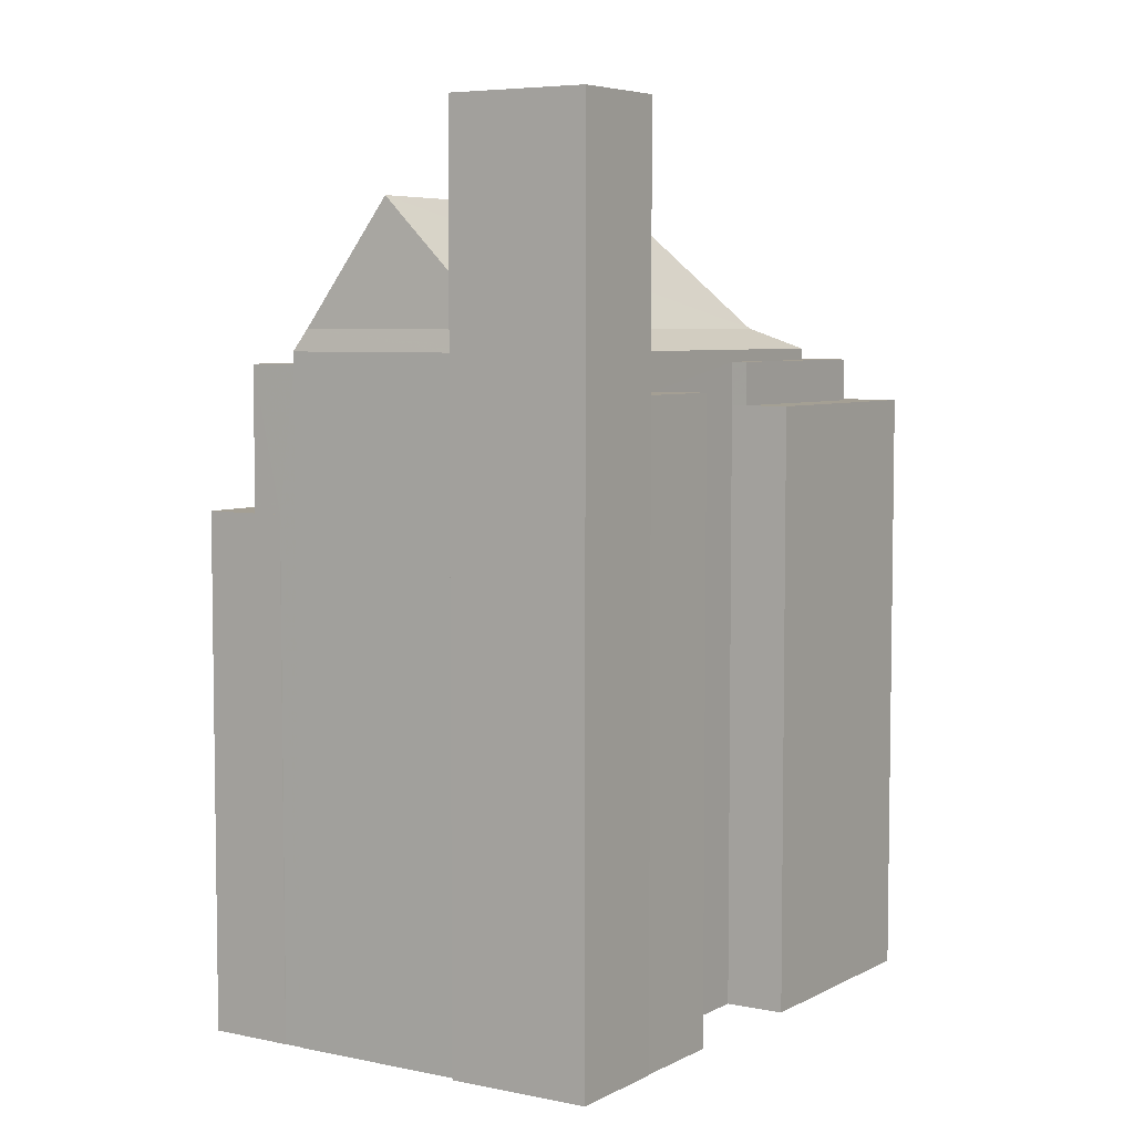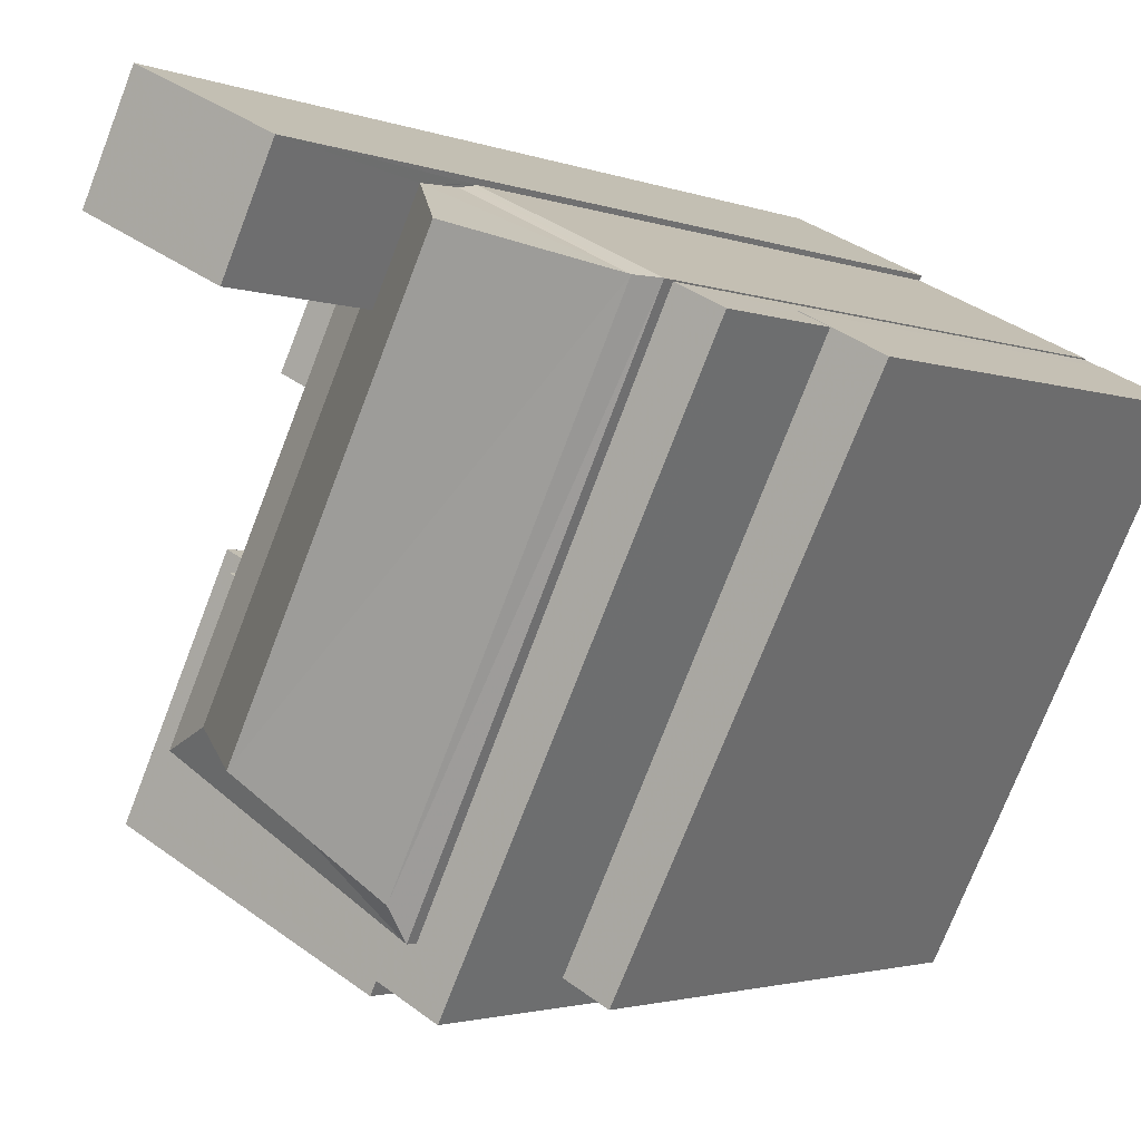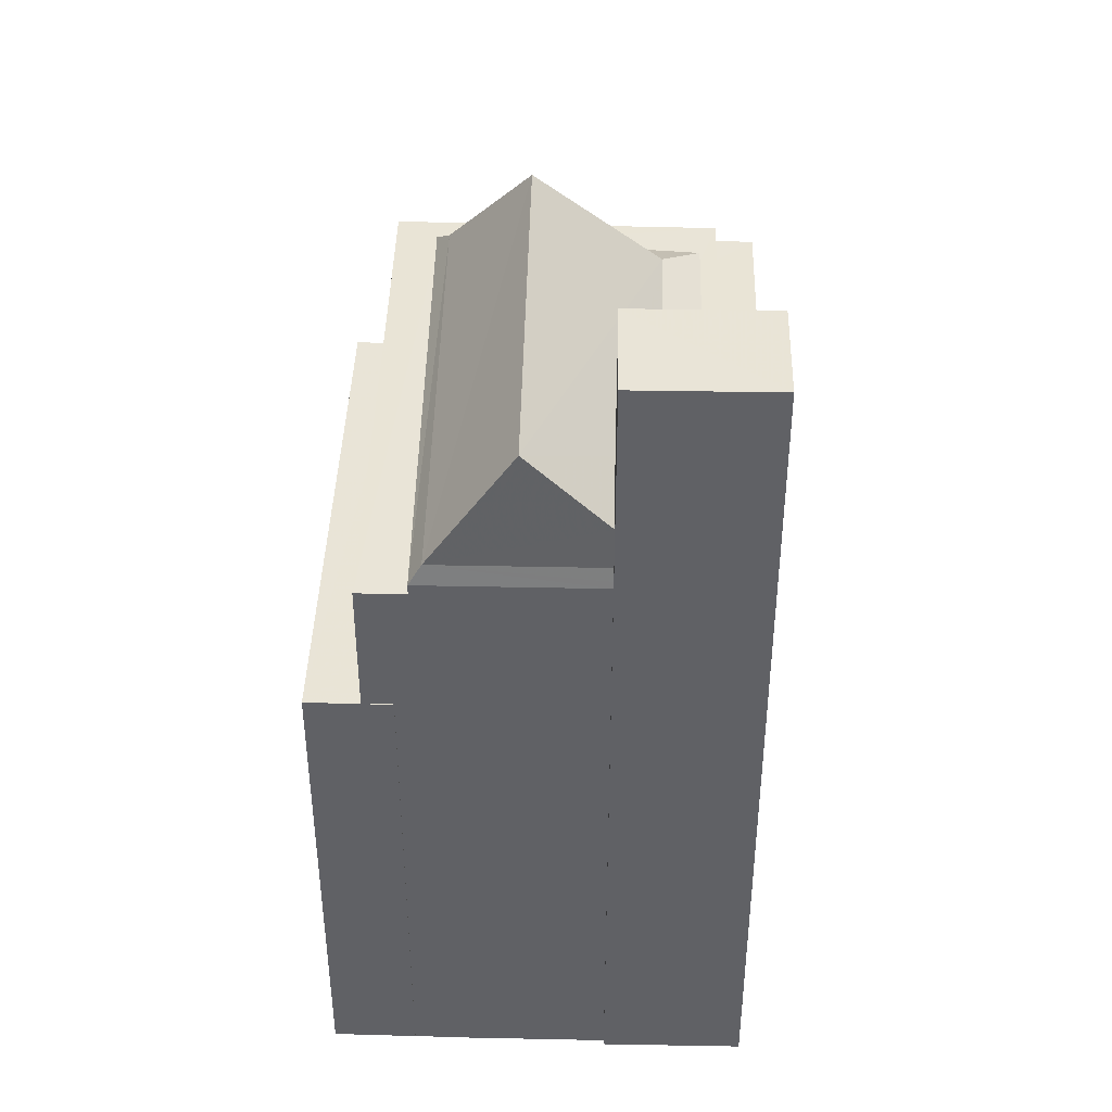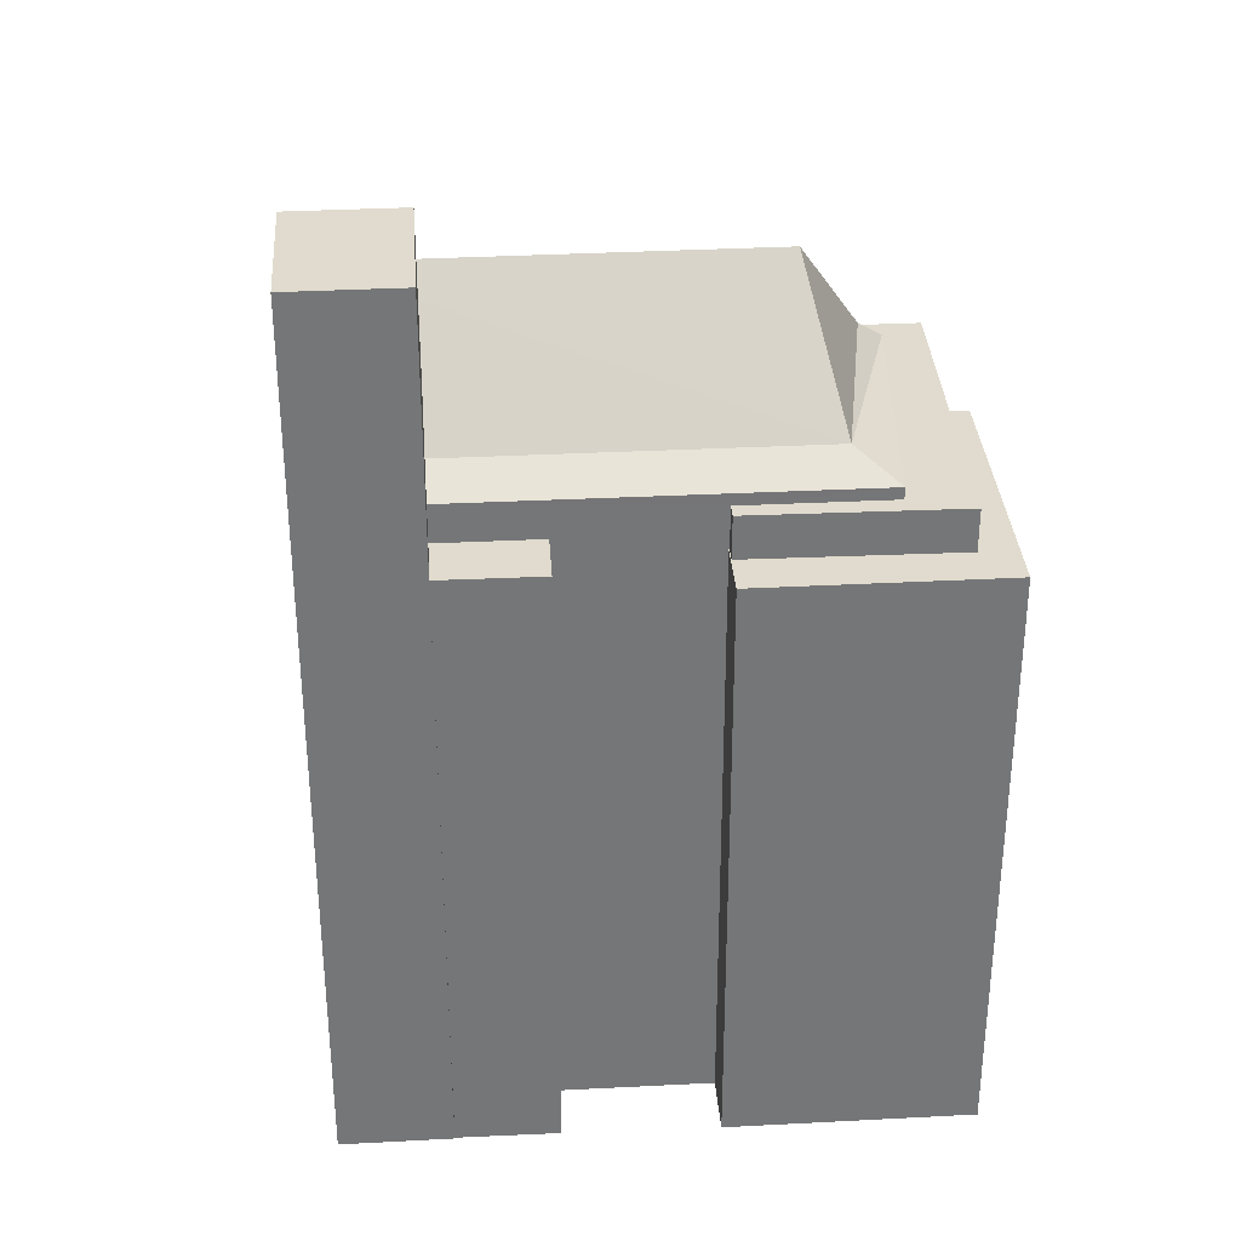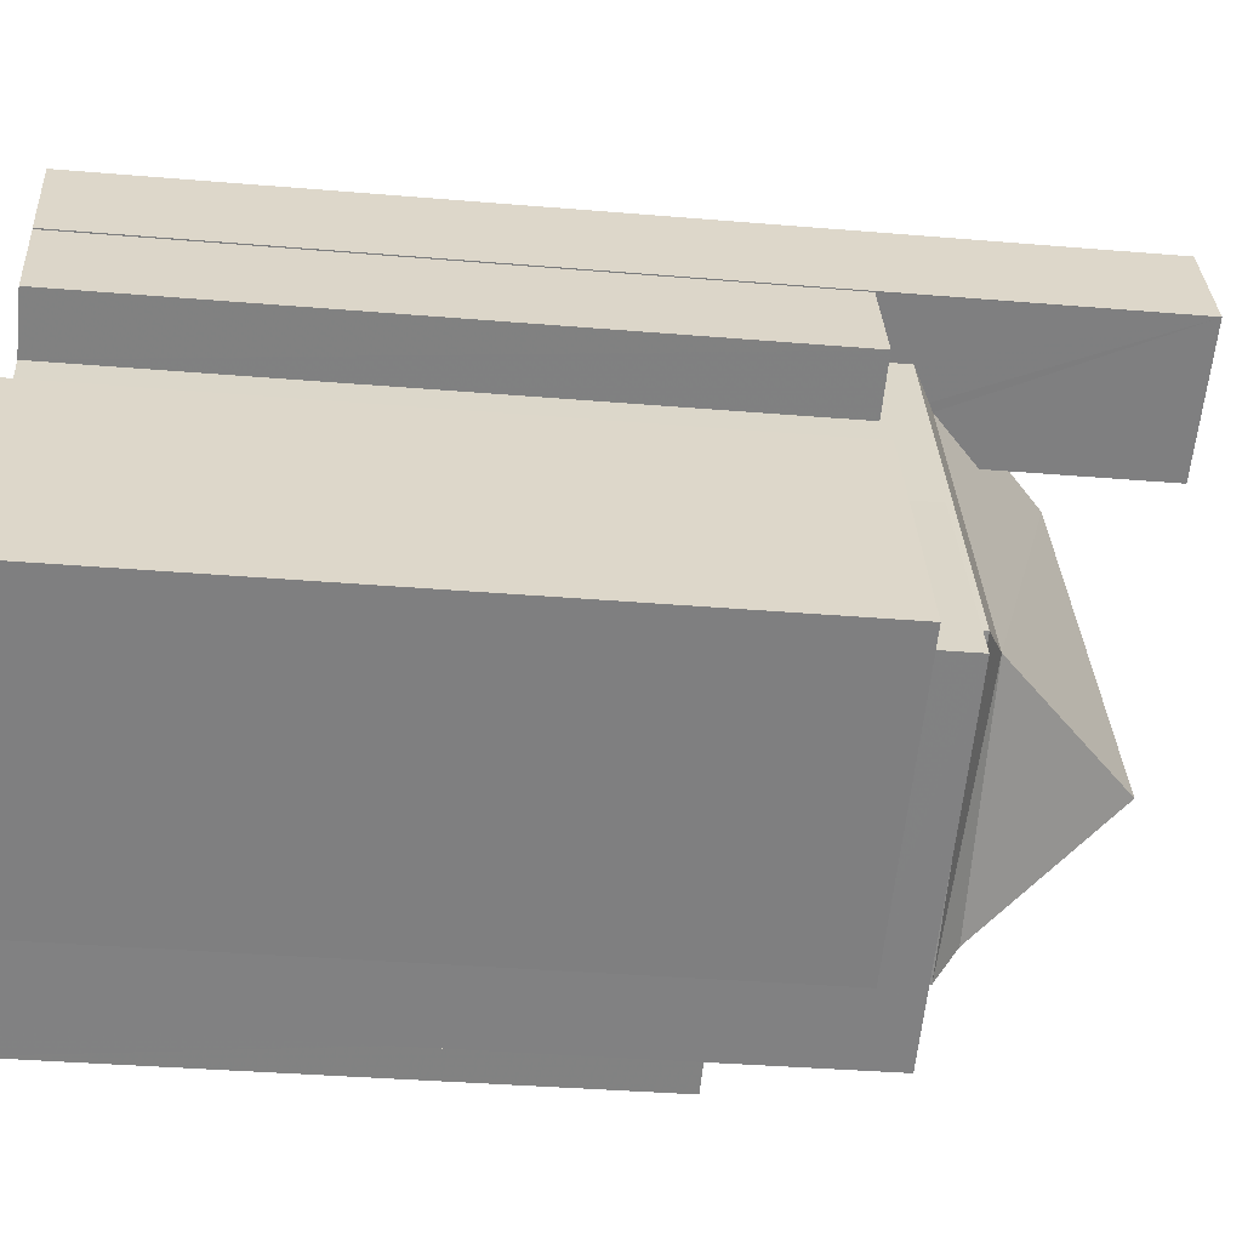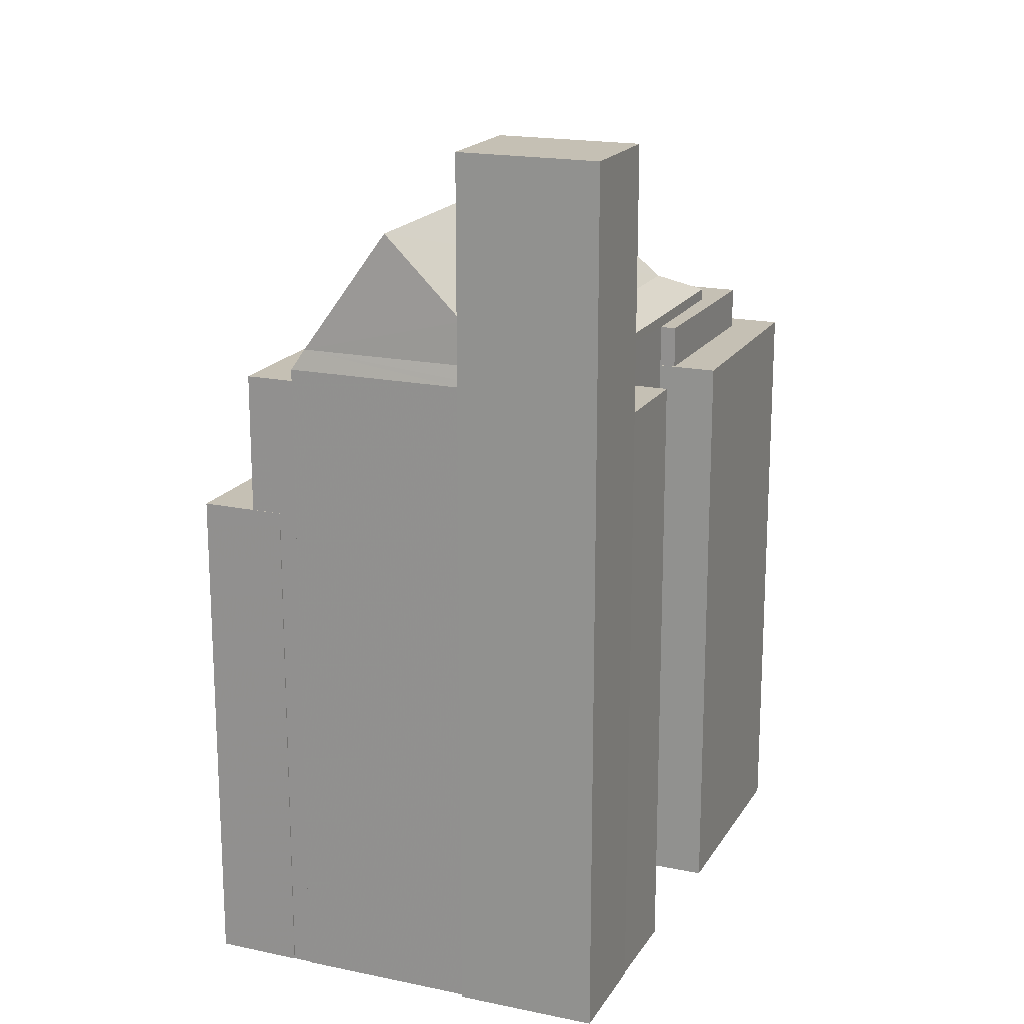
<metadata>
{"format":"obj","ext":"obj","renderer":"f3d","projection":"perspective","resolution":1024,"background":"white","views":[{"elev":5.6,"azim":-173.2,"up":"+Z"},{"elev":-2.1,"azim":35.2,"up":"+Y"},{"elev":42.8,"azim":155.2,"up":"+Z"},{"elev":33.6,"azim":-120.2,"up":"+Z"},{"elev":-33.6,"azim":-96.7,"up":"+Y"},{"elev":18.2,"azim":176.0,"up":"+Z"}]}
</metadata>
<code>
v -1.135e+04 -3.796e+04 27.94
v -1.135e+04 -3.796e+04 27.94
v -1.136e+04 -3.796e+04 27.94
v -1.135e+04 -3.796e+04 27.94
v -1.134e+04 -3.795e+04 27.94
v -1.136e+04 -3.796e+04 27.94
v -1.137e+04 -3.796e+04 27.94
v -1.136e+04 -3.795e+04 27.94
v -1.136e+04 -3.795e+04 27.94
v -1.135e+04 -3.794e+04 27.94
v -1.135e+04 -3.794e+04 27.94
v -1.136e+04 -3.794e+04 27.94
v -1.134e+04 -3.795e+04 27.94
v -1.134e+04 -3.795e+04 27.94
v -1.135e+04 -3.794e+04 27.94
v -1.135e+04 -3.794e+04 27.94
v -1.136e+04 -3.794e+04 27.94
v -1.136e+04 -3.794e+04 27.94
v -1.136e+04 -3.795e+04 27.94
v -1.136e+04 -3.795e+04 27.94
v -1.136e+04 -3.794e+04 50.08
v -1.136e+04 -3.795e+04 50.08
v -1.136e+04 -3.795e+04 50.08
v -1.136e+04 -3.794e+04 50.08
v -1.135e+04 -3.794e+04 51.43
v -1.135e+04 -3.794e+04 52.17
v -1.135e+04 -3.794e+04 51.44
v -1.135e+04 -3.794e+04 51.68
v -1.135e+04 -3.794e+04 52.17
v -1.135e+04 -3.796e+04 52.17
v -1.135e+04 -3.796e+04 51.44
v -1.136e+04 -3.796e+04 52.17
v -1.136e+04 -3.796e+04 51.43
v -1.136e+04 -3.794e+04 51.43
v -1.135e+04 -3.794e+04 52.02
v -1.135e+04 -3.794e+04 52.17
v -1.136e+04 -3.796e+04 49.48
v -1.136e+04 -3.796e+04 49.48
v -1.136e+04 -3.796e+04 49.48
v -1.137e+04 -3.796e+04 49.48
v -1.136e+04 -3.795e+04 49.48
v -1.136e+04 -3.795e+04 49.48
v -1.136e+04 -3.795e+04 49.48
v -1.136e+04 -3.795e+04 49.48
v -1.136e+04 -3.795e+04 51.01
v -1.136e+04 -3.795e+04 51.01
v -1.136e+04 -3.796e+04 51.01
v -1.135e+04 -3.794e+04 51.01
v -1.135e+04 -3.796e+04 51.01
v -1.134e+04 -3.795e+04 51.01
v -1.136e+04 -3.796e+04 51.01
v -1.135e+04 -3.796e+04 51.01
v -1.134e+04 -3.795e+04 46.01
v -1.134e+04 -3.795e+04 46.01
v -1.134e+04 -3.795e+04 46.01
v -1.135e+04 -3.796e+04 46.01
v -1.135e+04 -3.796e+04 46.01
v -1.134e+04 -3.795e+04 46.01
v -1.135e+04 -3.794e+04 56.47
v -1.135e+04 -3.795e+04 53.7
v -1.135e+04 -3.794e+04 53.69
v -1.136e+04 -3.796e+04 56.46
v -1.136e+04 -3.794e+04 59.52
v -1.135e+04 -3.795e+04 59.52
v -1.135e+04 -3.794e+04 59.52
v -1.136e+04 -3.794e+04 59.52
f 1 2 3
f 4 1 5
f 6 7 3
f 7 8 9
f 10 11 12
f 13 14 5
f 15 11 16
f 17 12 18
f 15 13 1
f 19 18 20
f 9 20 1
f 3 9 1
f 13 5 1
f 3 7 9
f 11 18 12
f 20 11 15
f 20 15 1
f 20 18 11
f 21 22 23
f 24 21 23
f 25 26 27
f 25 28 26
f 28 29 26
f 26 30 27
f 27 30 31
f 31 32 33
f 30 32 31
f 34 33 35
f 35 33 32
f 36 35 32
f 37 38 39
f 38 37 40
f 41 42 43
f 44 41 43
f 42 40 37
f 42 37 43
f 45 46 47
f 48 49 50
f 46 51 47
f 50 49 52
f 49 51 52
f 47 51 49
f 53 54 55
f 56 55 57
f 58 54 53
f 55 54 57
f 59 60 32
f 32 60 36
f 61 60 59
f 62 59 32
f 26 62 30
f 59 62 26
f 62 32 30
f 63 64 65
f 63 66 64
f 22 19 20
f 23 22 20
f 18 19 22
f 21 18 22
f 20 9 41
f 47 33 45
f 41 44 45
f 45 33 34
f 23 34 24
f 20 41 23
f 23 41 45
f 23 45 34
f 31 48 27
f 27 48 16
f 31 49 48
f 16 48 15
f 25 27 16
f 11 25 16
f 49 31 33
f 47 49 33
f 40 8 7
f 40 42 8
f 9 42 41
f 9 8 42
f 3 38 6
f 3 39 38
f 6 40 7
f 6 38 40
f 52 51 39
f 51 37 39
f 2 52 39
f 3 2 39
f 50 58 48
f 48 58 15
f 50 54 58
f 15 58 13
f 54 50 57
f 1 57 2
f 2 57 52
f 57 50 52
f 51 43 37
f 51 46 43
f 44 46 45
f 44 43 46
f 53 55 5
f 14 53 5
f 56 4 5
f 55 56 5
f 57 4 56
f 57 1 4
f 58 53 14
f 13 58 14
f 61 59 26
f 29 61 26
f 64 60 61
f 64 61 65
f 25 10 65
f 25 11 10
f 25 61 28
f 61 29 28
f 65 61 25
f 18 21 17
f 60 64 66
f 36 60 66
f 21 24 34
f 17 21 66
f 35 36 66
f 34 35 66
f 21 34 66
f 66 12 17
f 66 63 12
f 10 63 65
f 10 12 63

</code>
